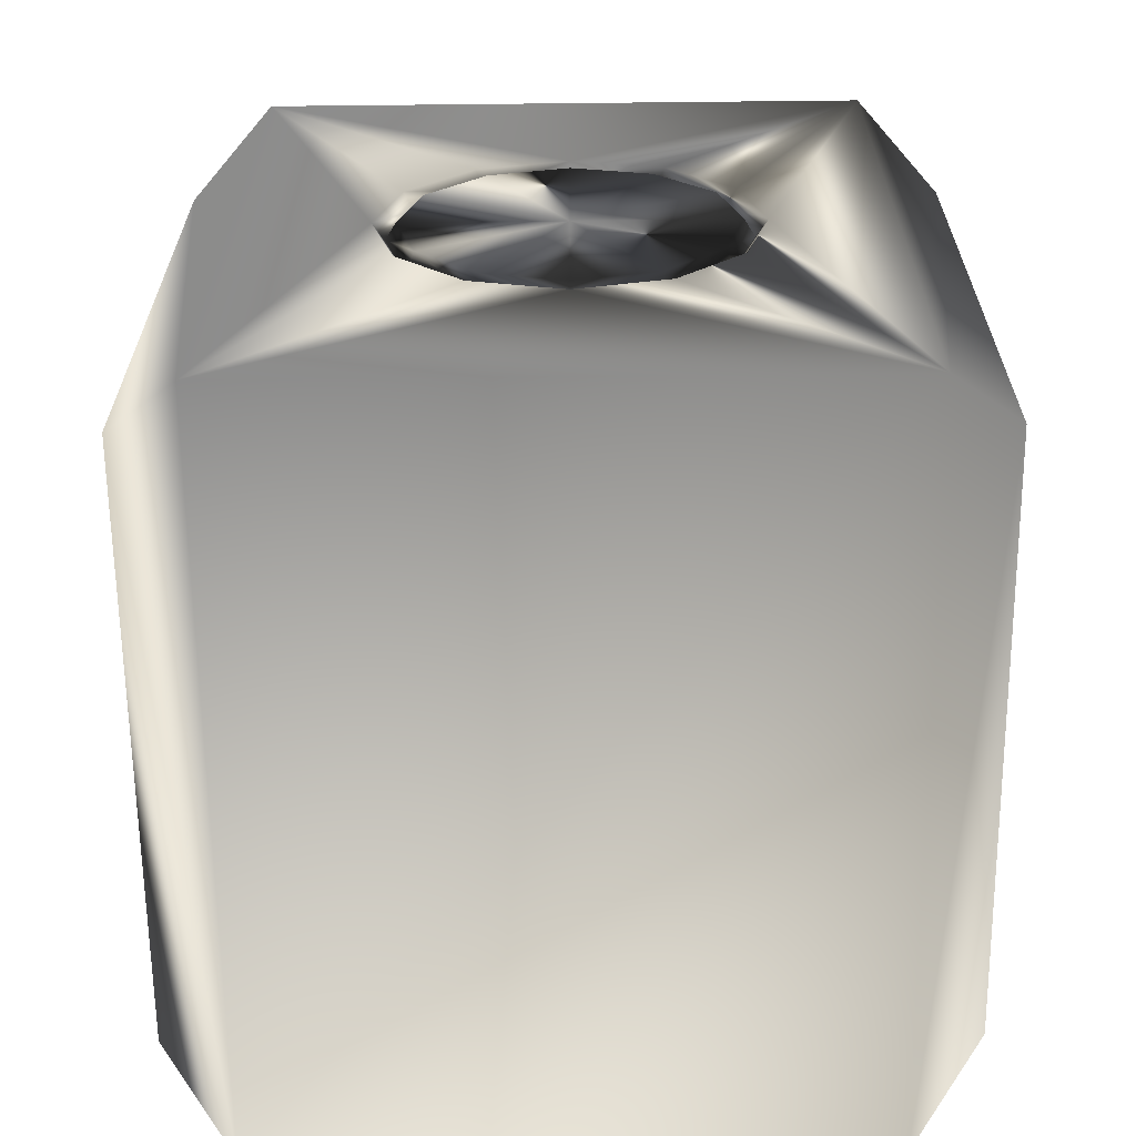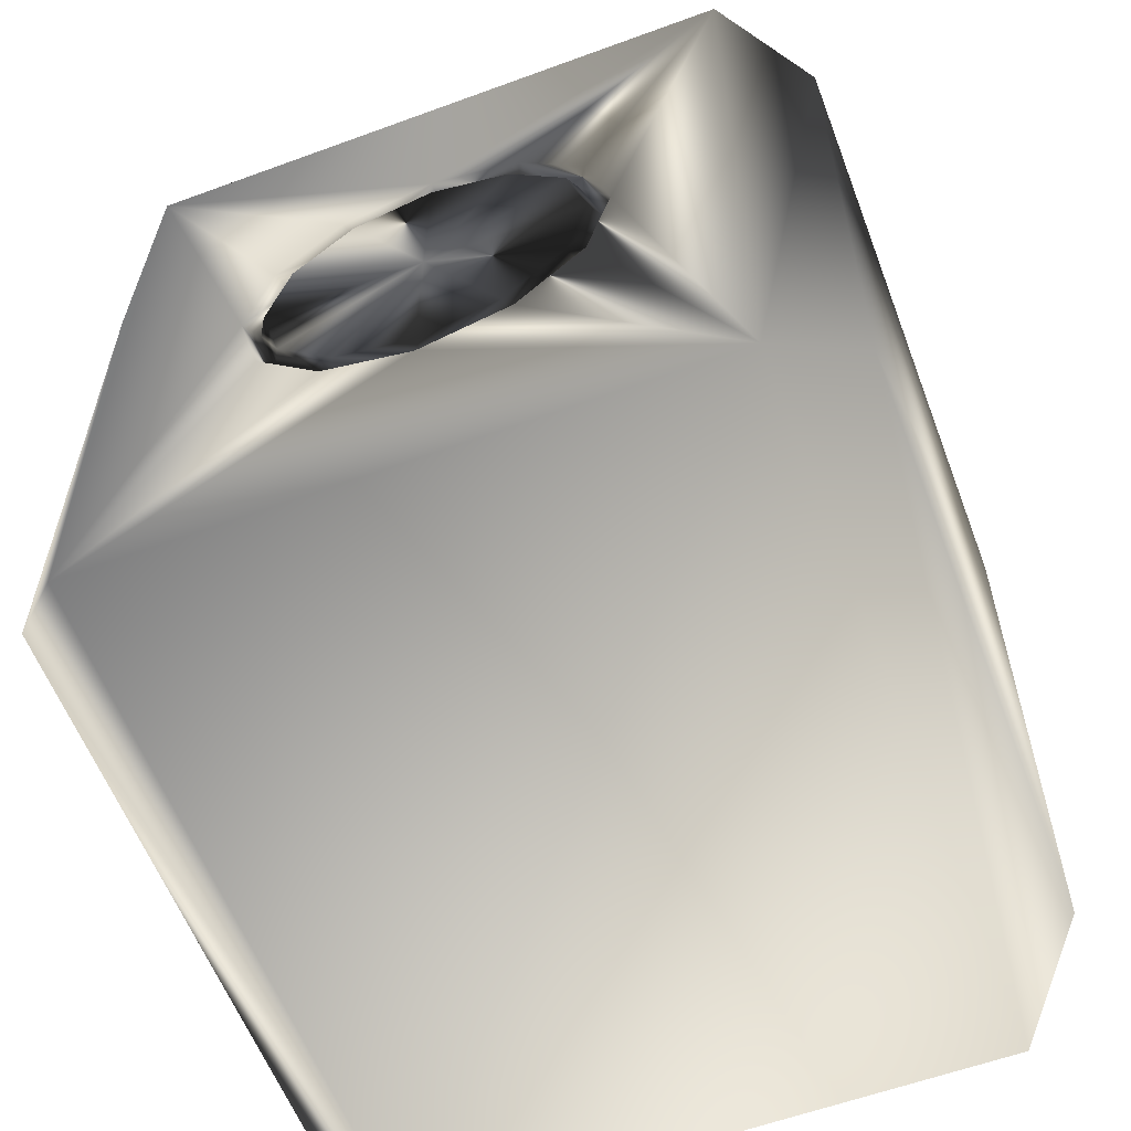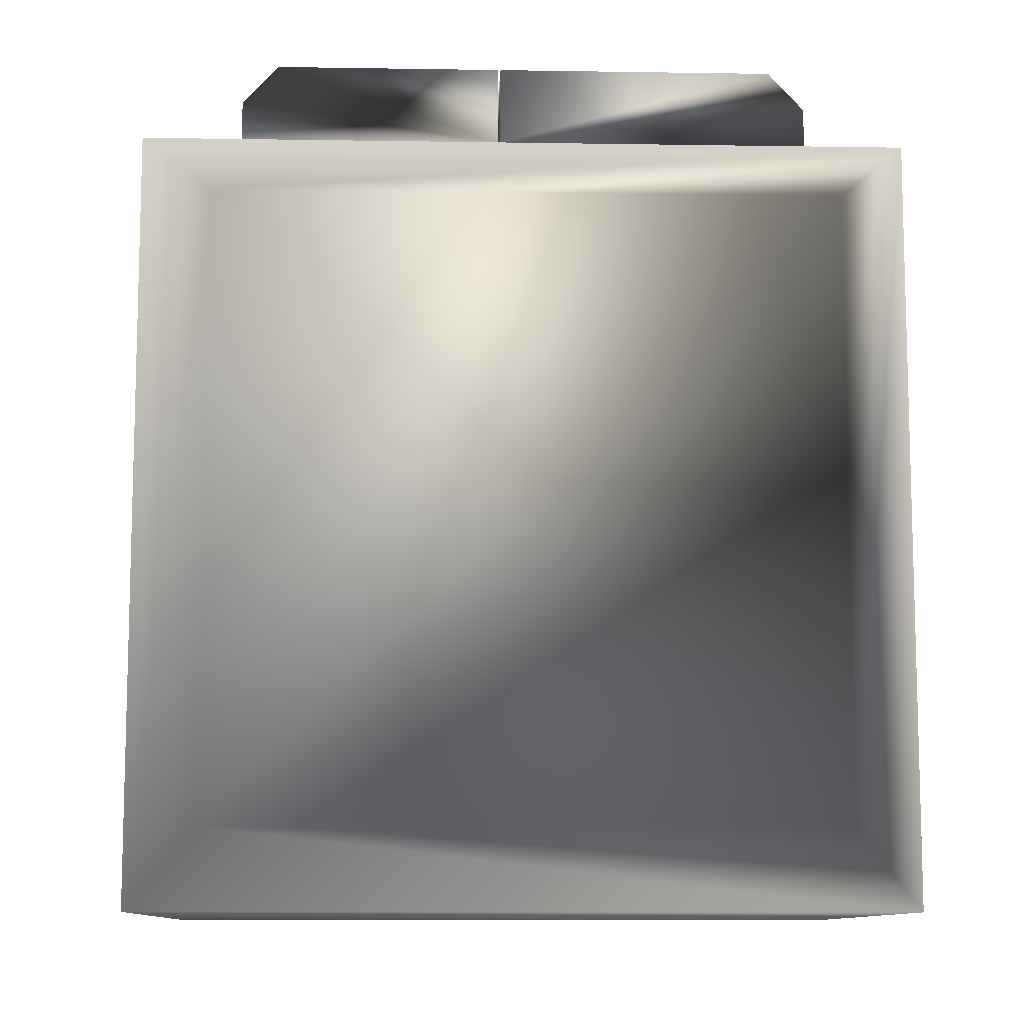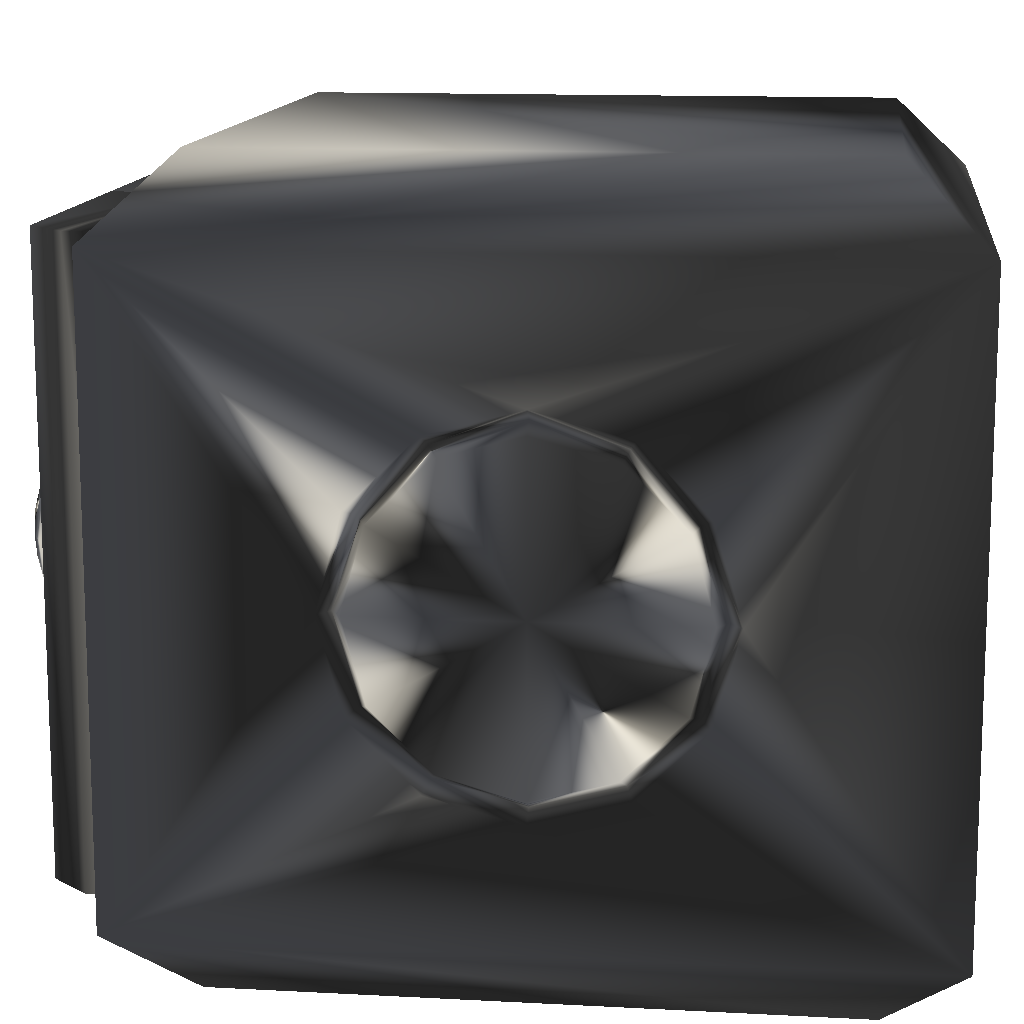
<metadata>
{"format":"obj","ext":"obj","renderer":"f3d","projection":"perspective","resolution":1024,"background":"white","views":[{"elev":-64.1,"azim":-89.4,"up":"+Z"},{"elev":-59.0,"azim":-69.3,"up":"+Z"},{"elev":-10.2,"azim":-2.3,"up":"+Z"},{"elev":13.0,"azim":97.0,"up":"+Y"}]}
</metadata>
<code>
g obj_interactive_robotbasshead01_off_lod0
v 1 -0.8 -1
v 0.8 -1 -0.8
v -0.8 -1 -0.8
v -1 -0.8 -1
v 1 0.8 -1
v -1 0.8 -1
v 0.8 -1 0.8
v 1 -0.8 1
v -0.8 -1 0.8
v -1 -0.8 1
v -0.8 1 -0.8
v 0.8 1 -0.8
v 1 0.8 1
v -1 0.8 1
v 0.8 1 0.8
v -0.8 1 0.8
v -1 -0.0154 -0.4765
v -1 0.2228 -0.4126
v -1 0.3972 -0.2382
v -1 0.4611 0
v -1 0.3972 0.2382
v -1 0.2228 0.4126
v -1 -0.0154 0.4765
v -1 -0.2536 0.4126
v -1 -0.428 0.2382
v -1 -0.4919 0
v -1 -0.428 -0.2382
v -1 -0.2536 -0.4126
v -0.9563 -0.4005 -0.2223
v -0.9563 -0.2377 -0.3851
v -0.9563 -0.0154 -0.4446
v -0.9563 -0.46 0
v -0.9563 0.2069 -0.3851
v -0.9563 -0.4005 0.2223
v -0.9563 0.3697 -0.2223
v -0.9563 -0.2377 0.3851
v -0.9563 0.4292 0
v -0.9563 -0.0154 0.4446
v -0.9563 0.3697 0.2223
v -0.9563 0.2069 0.3851
v -1 0.3466 -0.209
v -1 0.1936 -0.362
v -1 -0.0154 -0.4181
v -1 -0.2244 -0.362
v -1 -0.3774 -0.209
v -1 -0.4335 0
v -1 -0.3774 0.209
v -1 -0.2244 0.362
v -1 -0.0154 0.4181
v -1 0.1936 0.362
v -1 0.3466 0.209
v -1 0.4027 0
v -1 -0.0154 0
v -0.7337 0.6262 1
v 0.7337 0.6262 1
v -0.7337 -0.6262 1
v 0.5576 0.5175 0.8795
v -0.5576 0.5175 0.8795
v 0.7337 -0.6262 1
v 0.5576 -0.5175 0.8795
v -0.5576 -0.5175 0.8795
v 1 -0.2536 -0.4126
v 1 -0.428 -0.2382
v 0.9563 -0.4005 -0.2223
v 0.9563 -0.2377 -0.3851
v 1 -0.0154 -0.4765
v 0.9563 -0.0154 -0.4446
v 1 -0.4919 0
v 0.9563 -0.46 0
v 1 0.2228 -0.4126
v 0.9563 0.2069 -0.3851
v 1 -0.428 0.2382
v 0.9563 -0.4005 0.2223
v 1 0.3972 -0.2382
v 0.9563 0.3697 -0.2223
v 1 -0.2536 0.4126
v 0.9563 -0.2377 0.3851
v 1 0.4611 0
v 0.9563 0.4292 0
v 1 -0.0154 0.4765
v 0.9563 -0.0154 0.4446
v 1 0.3972 0.2382
v 0.9563 0.3697 0.2223
v 1 0.2228 0.4126
v 0.9563 0.2069 0.3851
v 1 0.3466 -0.209
v 1 0.1936 -0.362
v 1 -0.0154 -0.4181
v 1 -0.2244 -0.362
v 1 -0.3774 -0.209
v 1 -0.4335 -0
v 1 -0.3774 0.209
v 1 -0.2244 0.362
v 1 -0.0154 0.4181
v 1 0.1936 0.362
v 1 0.3466 0.209
v 1 0.4027 -0
v 1 -0.0154 0
v 0.741 -0.8 1
v -0.06228 -0.8 1
v -0.06228 -0.6222 1
v 0.06855 -0.4445 1
v 0.741 -0.8 1.1
v -0.06228 -0.8 1.2
v -0.06228 -0.6222 1.2
v 0.6491 -0.8 1.2
v 0.06855 -0.4445 1.2
v 0.06855 -0.2667 1
v 0.06855 -0.2667 1.2
v -0.06228 -0.08889 1
v 0.741 0.8 1.1
v -0.06228 0.08889 1
v -0.06228 -0.08889 1.2
v 0.741 0.8 1
v 0.06855 0.2667 1
v 0.6491 0.8 1.2
v -0.06228 0.08889 1.2
v 0.06855 0.4445 1
v 0.06855 0.2667 1.2
v -0.06228 0.8 1
v 0.06855 0.4445 1.2
v -0.06228 0.6222 1
v -0.06228 0.6222 1.2
v -0.06228 0.8 1.2
v -0.741 -0.8 1
v -0.06855 -0.6222 1
v -0.06855 -0.8 1
v -0.741 -0.8 1.1
v -0.06855 -0.8 1.2
v -0.6491 -0.8 1.2
v 0.06228 -0.4445 1
v -0.06855 -0.6222 1.2
v 0.06228 -0.2667 1
v 0.06228 -0.4445 1.2
v -0.06855 -0.08889 1
v -0.741 0.8 1.1
v 0.06228 -0.2667 1.2
v -0.06855 -0.08889 1.2
v -0.741 0.8 1
v -0.06855 0.08889 1
v -0.6491 0.8 1.2
v -0.06855 0.08889 1.2
v 0.06228 0.2667 1
v 0.06228 0.2667 1.2
v -0.06855 0.8 1
v -0.06855 0.6222 1
v 0.06228 0.4445 1
v -0.06855 0.6222 1.2
v 0.06228 0.4445 1.2
v -0.06855 0.8 1.2
v 0.5003 0.1348 1.196
v 0.405 0.2301 1.196
v 0.2749 0.2649 1.196
v 0.1448 0.2301 1.196
v 0.04952 0.1348 1.196
v 0.01465 0.00468 1.196
v 0.04952 -0.1254 1.196
v 0.1448 -0.2207 1.196
v 0.2749 -0.2556 1.196
v 0.405 -0.2207 1.196
v 0.5003 -0.1254 1.196
v 0.5351 0.00468 1.196
v 0.4601 0.1116 1.255
v 0.3818 0.1899 1.255
v 0.2749 0.2186 1.255
v 0.1679 0.1899 1.255
v 0.08965 0.1116 1.255
v 0.06099 0.00468 1.255
v 0.08965 -0.1023 1.255
v 0.1679 -0.1806 1.255
v 0.2749 -0.2092 1.255
v 0.3818 -0.1806 1.255
v 0.4601 -0.1023 1.255
v 0.4888 0.00468 1.255
v 0.3779 0.06414 1.297
v 0.3343 0.1077 1.297
v 0.2749 0.1236 1.297
v 0.2154 0.1077 1.297
v 0.1719 0.06414 1.297
v 0.156 0.00468 1.297
v 0.1719 -0.05478 1.297
v 0.2154 -0.0983 1.297
v 0.2749 -0.1142 1.297
v 0.3343 -0.0983 1.297
v 0.3779 -0.05478 1.297
v 0.3938 0.00468 1.297
v 0.2749 0.00468 1.311
v -0.05226 0.4807 1.196
v -0.1475 0.576 1.196
v -0.2776 0.6108 1.196
v -0.4078 0.576 1.196
v -0.503 0.4807 1.196
v -0.5379 0.3506 1.196
v -0.503 0.2205 1.196
v -0.4078 0.1252 1.196
v -0.2776 0.09034 1.196
v -0.1475 0.1252 1.196
v -0.05226 0.2205 1.196
v -0.01739 0.3506 1.196
v -0.09239 0.4575 1.255
v -0.1707 0.5358 1.255
v -0.2776 0.5645 1.255
v -0.3846 0.5358 1.255
v -0.4629 0.4575 1.255
v -0.4915 0.3506 1.255
v -0.4629 0.2436 1.255
v -0.3846 0.1653 1.255
v -0.2776 0.1367 1.255
v -0.1707 0.1653 1.255
v -0.09239 0.2436 1.255
v -0.06373 0.3506 1.255
v -0.1746 0.41 1.297
v -0.2182 0.4536 1.297
v -0.2776 0.4695 1.297
v -0.3371 0.4536 1.297
v -0.3806 0.41 1.297
v -0.3965 0.3506 1.297
v -0.3806 0.2911 1.297
v -0.3371 0.2476 1.297
v -0.2776 0.2317 1.297
v -0.2182 0.2476 1.297
v -0.1746 0.2911 1.297
v -0.1587 0.3506 1.297
v -0.2776 0.3506 1.311
v 0.5003 0.1348 1.193
v 0.405 0.2301 1.193
v 0.2749 0.2649 1.193
v 0.1448 0.2301 1.193
v 0.04952 0.1348 1.193
v 0.01465 0.00468 1.193
v 0.04952 -0.1254 1.193
v 0.1448 -0.2207 1.193
v 0.2749 -0.2556 1.193
v 0.405 -0.2207 1.193
v 0.5003 -0.1254 1.193
v 0.5351 0.00468 1.193
v 0.4601 0.1116 1.252
v 0.3818 0.1899 1.252
v 0.2749 0.2186 1.252
v 0.1679 0.1899 1.252
v 0.08965 0.1116 1.252
v 0.06099 0.00468 1.252
v 0.08965 -0.1023 1.252
v 0.1679 -0.1806 1.252
v 0.2749 -0.2092 1.252
v 0.3818 -0.1806 1.252
v 0.4601 -0.1023 1.252
v 0.4888 0.00468 1.252
v 0.3779 0.06414 1.294
v 0.3343 0.1077 1.294
v 0.2749 0.1236 1.294
v 0.2154 0.1077 1.294
v 0.1719 0.06414 1.294
v 0.156 0.00468 1.294
v 0.1719 -0.05478 1.294
v 0.2154 -0.0983 1.294
v 0.2749 -0.1142 1.294
v 0.3343 -0.0983 1.294
v 0.3779 -0.05478 1.294
v 0.3938 0.00468 1.294
v 0.2749 0.00468 1.308
v -0.05226 0.4807 1.193
v -0.1475 0.576 1.193
v -0.2776 0.6108 1.193
v -0.4078 0.576 1.193
v -0.503 0.4807 1.193
v -0.5379 0.3506 1.193
v -0.503 0.2205 1.193
v -0.4078 0.1252 1.193
v -0.2776 0.09034 1.193
v -0.1475 0.1252 1.193
v -0.05226 0.2205 1.193
v -0.01739 0.3506 1.193
v -0.09239 0.4575 1.252
v -0.1707 0.5358 1.252
v -0.2776 0.5645 1.252
v -0.3846 0.5358 1.252
v -0.4629 0.4575 1.252
v -0.4915 0.3506 1.252
v -0.4629 0.2436 1.252
v -0.3846 0.1653 1.252
v -0.2776 0.1367 1.252
v -0.1707 0.1653 1.252
v -0.09239 0.2436 1.252
v -0.06373 0.3506 1.252
v -0.1746 0.41 1.294
v -0.2182 0.4536 1.294
v -0.2776 0.4695 1.294
v -0.3371 0.4536 1.294
v -0.3806 0.41 1.294
v -0.3965 0.3506 1.294
v -0.3806 0.2911 1.294
v -0.3371 0.2476 1.294
v -0.2776 0.2317 1.294
v -0.2182 0.2476 1.294
v -0.1746 0.2911 1.294
v -0.1587 0.3506 1.294
v -0.2776 0.3506 1.308
f 4 1 3
f 3 1 2
f 1 4 5
f 4 6 5
f 8 2 1
f 2 8 7
f 9 3 7
f 7 3 2
f 9 4 3
f 4 9 10
f 11 12 5
f 11 5 6
f 8 10 9
f 8 9 7
f 13 12 15
f 13 5 12
f 6 14 16
f 6 16 11
f 15 12 16
f 16 12 11
f 14 13 15
f 14 15 16
f 26 10 25
f 26 27 4
f 27 28 4
f 6 4 17
f 17 18 6
f 25 10 24
f 23 10 14
f 23 14 22
f 18 19 6
f 20 6 19
f 20 21 14
f 21 22 14
f 29 30 28
f 28 27 29
f 30 31 17
f 17 28 30
f 26 29 27
f 29 26 32
f 33 17 31
f 17 33 18
f 34 26 25
f 26 34 32
f 35 18 33
f 18 35 19
f 34 24 36
f 24 34 25
f 35 37 20
f 20 19 35
f 36 23 38
f 23 36 24
f 39 20 37
f 20 39 21
f 40 38 23
f 23 22 40
f 40 21 39
f 21 40 22
f 33 41 35
f 41 33 42
f 31 42 33
f 42 31 43
f 44 31 30
f 31 44 43
f 45 30 29
f 30 45 44
f 32 45 29
f 45 32 46
f 47 32 34
f 32 47 46
f 36 47 34
f 47 36 48
f 38 48 36
f 48 38 49
f 50 38 40
f 38 50 49
f 50 39 51
f 39 50 40
f 51 37 52
f 37 51 39
f 41 52 37
f 37 35 41
f 41 42 53
f 42 43 53
f 43 44 53
f 44 45 53
f 45 46 53
f 46 47 53
f 47 48 53
f 48 49 53
f 49 50 53
f 50 51 53
f 51 52 53
f 52 41 53
f 14 6 20
f 17 4 28
f 24 10 23
f 4 10 26
f 14 10 54
f 54 10 56
f 55 14 54
f 13 14 55
f 10 8 56
f 56 8 59
f 55 54 57
f 57 54 58
f 54 56 58
f 58 56 61
f 55 59 13
f 13 59 8
f 60 55 57
f 59 55 60
f 56 59 61
f 61 59 60
f 58 60 57
f 60 58 61
f 65 64 62
f 63 62 64
f 65 66 67
f 62 66 65
f 68 64 69
f 64 68 63
f 71 66 70
f 66 71 67
f 72 68 73
f 73 68 69
f 75 71 74
f 70 74 71
f 73 76 72
f 76 73 77
f 79 75 78
f 74 78 75
f 77 80 76
f 80 77 81
f 83 78 82
f 78 83 79
f 81 85 80
f 84 80 85
f 85 82 84
f 82 85 83
f 86 87 75
f 71 75 87
f 67 87 88
f 87 67 71
f 65 67 89
f 89 67 88
f 64 65 90
f 90 65 89
f 69 90 91
f 90 69 64
f 73 69 92
f 92 69 91
f 77 92 93
f 92 77 73
f 81 93 94
f 93 81 77
f 85 81 95
f 95 81 94
f 95 83 85
f 83 95 96
f 96 79 83
f 79 96 97
f 86 79 97
f 79 86 75
f 86 98 87
f 87 98 88
f 88 98 89
f 89 98 90
f 90 98 91
f 91 98 92
f 92 98 93
f 93 98 94
f 94 98 95
f 95 98 96
f 96 98 97
f 97 98 86
f 68 1 63
f 68 72 8
f 72 76 8
f 13 8 80
f 80 84 13
f 63 1 62
f 66 1 5
f 66 5 70
f 84 82 13
f 78 13 82
f 78 74 5
f 74 70 5
f 5 13 78
f 80 8 76
f 62 1 66
f 8 1 68
f 99 103 100
f 104 105 101
f 104 101 100
f 105 107 102
f 105 102 101
f 103 106 100
f 100 106 104
f 106 105 104
f 109 102 107
f 102 109 108
f 106 107 105
f 99 111 103
f 111 99 114
f 103 116 106
f 116 103 111
f 113 108 109
f 108 113 110
f 106 109 107
f 113 117 112
f 113 112 110
f 117 119 115
f 117 115 112
f 119 113 109
f 113 119 117
f 121 115 119
f 115 121 118
f 120 111 114
f 116 121 119
f 120 116 111
f 123 118 121
f 118 123 122
f 123 124 120
f 123 120 122
f 124 116 120
f 121 116 123
f 116 124 123
f 106 116 119
f 106 119 109
f 125 127 128
f 132 127 126
f 127 132 129
f 128 127 130
f 130 127 129
f 128 136 139
f 128 139 125
f 134 126 131
f 126 134 132
f 130 129 132
f 130 136 128
f 136 130 141
f 137 134 133
f 134 131 133
f 130 132 134
f 138 137 135
f 137 133 135
f 142 130 138
f 130 142 141
f 130 134 137
f 137 138 130
f 142 135 140
f 135 142 138
f 141 142 144
f 144 140 143
f 140 144 142
f 145 139 136
f 136 141 145
f 141 144 149
f 149 144 147
f 144 143 147
f 145 141 150
f 149 148 141
f 141 148 150
f 150 148 145
f 148 146 145
f 148 149 146
f 149 147 146
f 152 163 151
f 163 152 164
f 164 153 165
f 153 164 152
f 153 166 165
f 166 153 154
f 167 154 155
f 154 167 166
f 167 156 168
f 156 167 155
f 156 169 168
f 169 156 157
f 170 157 158
f 157 170 169
f 170 159 171
f 159 170 158
f 159 172 171
f 172 159 160
f 160 173 172
f 173 160 161
f 173 162 174
f 162 173 161
f 162 163 174
f 163 162 151
f 175 163 176
f 163 164 176
f 165 177 164
f 164 177 176
f 178 165 166
f 165 178 177
f 166 179 178
f 179 166 167
f 179 167 180
f 167 168 180
f 169 180 168
f 180 169 181
f 170 181 169
f 181 170 182
f 170 183 182
f 183 170 171
f 183 172 184
f 172 183 171
f 173 184 172
f 184 173 185
f 186 173 174
f 173 186 185
f 186 163 175
f 163 186 174
f 175 176 187
f 176 177 187
f 177 178 187
f 178 179 187
f 179 180 187
f 180 181 187
f 181 182 187
f 182 183 187
f 183 184 187
f 184 185 187
f 185 186 187
f 186 175 187
f 188 201 200
f 201 188 189
f 201 190 202
f 190 201 189
f 190 203 202
f 203 190 191
f 204 191 192
f 191 204 203
f 204 193 205
f 193 204 192
f 193 206 205
f 206 193 194
f 206 195 207
f 194 195 206
f 207 196 208
f 196 207 195
f 196 209 208
f 209 196 197
f 197 198 209
f 198 210 209
f 210 199 211
f 199 210 198
f 199 200 211
f 200 199 188
f 212 200 213
f 200 201 213
f 202 214 201
f 201 214 213
f 203 214 202
f 214 203 215
f 215 204 216
f 204 215 203
f 216 204 217
f 204 205 217
f 206 217 205
f 217 206 218
f 219 206 207
f 206 219 218
f 207 220 219
f 220 207 208
f 220 209 221
f 209 220 208
f 210 221 209
f 221 210 222
f 211 222 210
f 222 211 223
f 211 212 223
f 212 211 200
f 212 213 224
f 213 214 224
f 214 215 224
f 215 216 224
f 216 217 224
f 217 218 224
f 218 219 224
f 219 220 224
f 220 221 224
f 221 222 224
f 222 223 224
f 223 212 224
f 226 237 225
f 237 226 238
f 238 227 239
f 227 238 226
f 227 240 239
f 240 227 228
f 241 228 229
f 228 241 240
f 241 230 242
f 230 241 229
f 230 243 242
f 243 230 231
f 244 231 232
f 231 244 243
f 244 233 245
f 233 244 232
f 233 246 245
f 246 233 234
f 234 247 246
f 247 234 235
f 247 236 248
f 236 247 235
f 236 237 248
f 237 236 225
f 249 237 250
f 237 238 250
f 239 251 238
f 238 251 250
f 252 239 240
f 239 252 251
f 240 253 252
f 253 240 241
f 253 241 254
f 241 242 254
f 243 254 242
f 254 243 255
f 244 255 243
f 255 244 256
f 244 257 256
f 257 244 245
f 257 246 258
f 246 257 245
f 247 258 246
f 258 247 259
f 260 247 248
f 247 260 259
f 260 237 249
f 237 260 248
f 249 250 261
f 250 251 261
f 251 252 261
f 252 253 261
f 253 254 261
f 254 255 261
f 255 256 261
f 256 257 261
f 257 258 261
f 258 259 261
f 259 260 261
f 260 249 261
f 262 275 274
f 275 262 263
f 275 264 276
f 264 275 263
f 264 277 276
f 277 264 265
f 278 265 266
f 265 278 277
f 278 267 279
f 267 278 266
f 267 280 279
f 280 267 268
f 280 269 281
f 268 269 280
f 281 270 282
f 270 281 269
f 270 283 282
f 283 270 271
f 271 272 283
f 272 284 283
f 284 273 285
f 273 284 272
f 273 274 285
f 274 273 262
f 286 274 287
f 274 275 287
f 276 288 275
f 275 288 287
f 277 288 276
f 288 277 289
f 289 278 290
f 278 289 277
f 290 278 291
f 278 279 291
f 280 291 279
f 291 280 292
f 293 280 281
f 280 293 292
f 281 294 293
f 294 281 282
f 294 283 295
f 283 294 282
f 284 295 283
f 295 284 296
f 285 296 284
f 296 285 297
f 285 286 297
f 286 285 274
f 286 287 298
f 287 288 298
f 288 289 298
f 289 290 298
f 290 291 298
f 291 292 298
f 292 293 298
f 293 294 298
f 294 295 298
f 295 296 298
f 296 297 298
f 297 286 298

</code>
